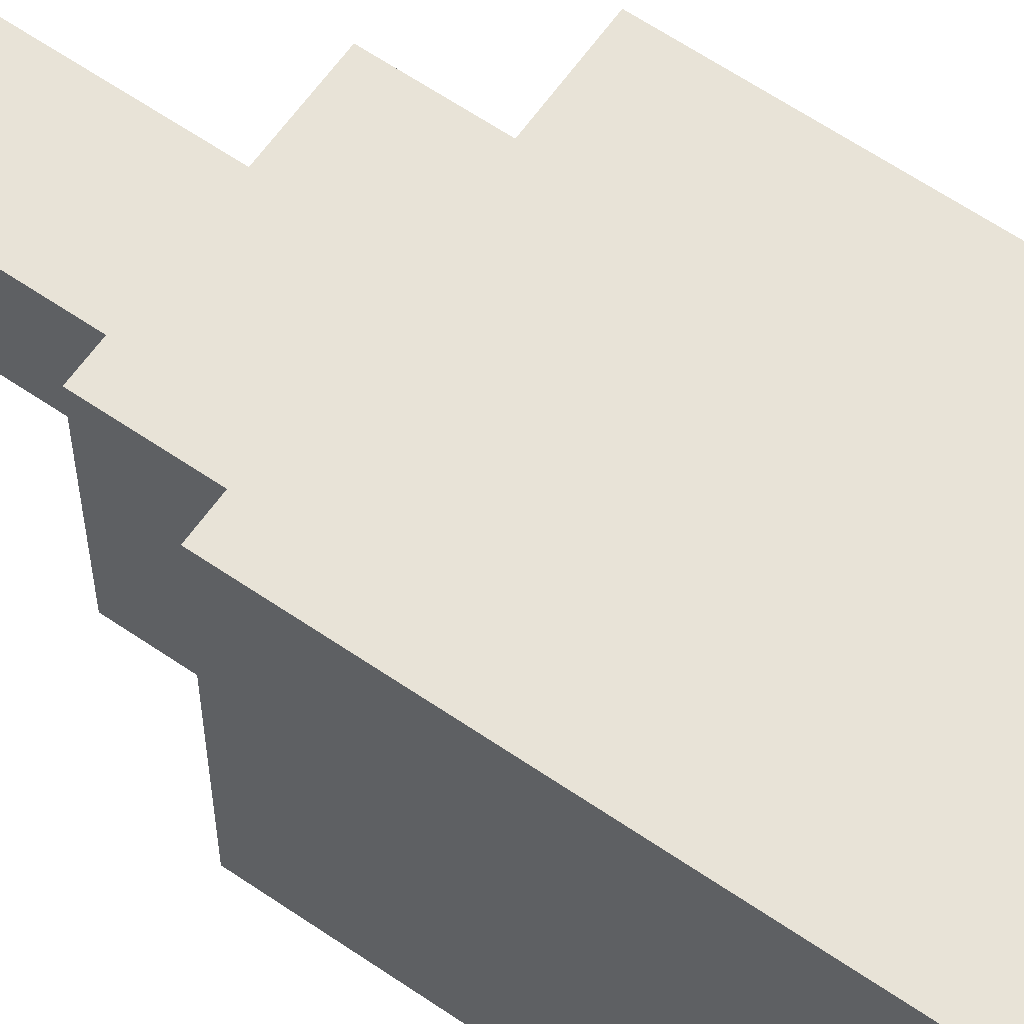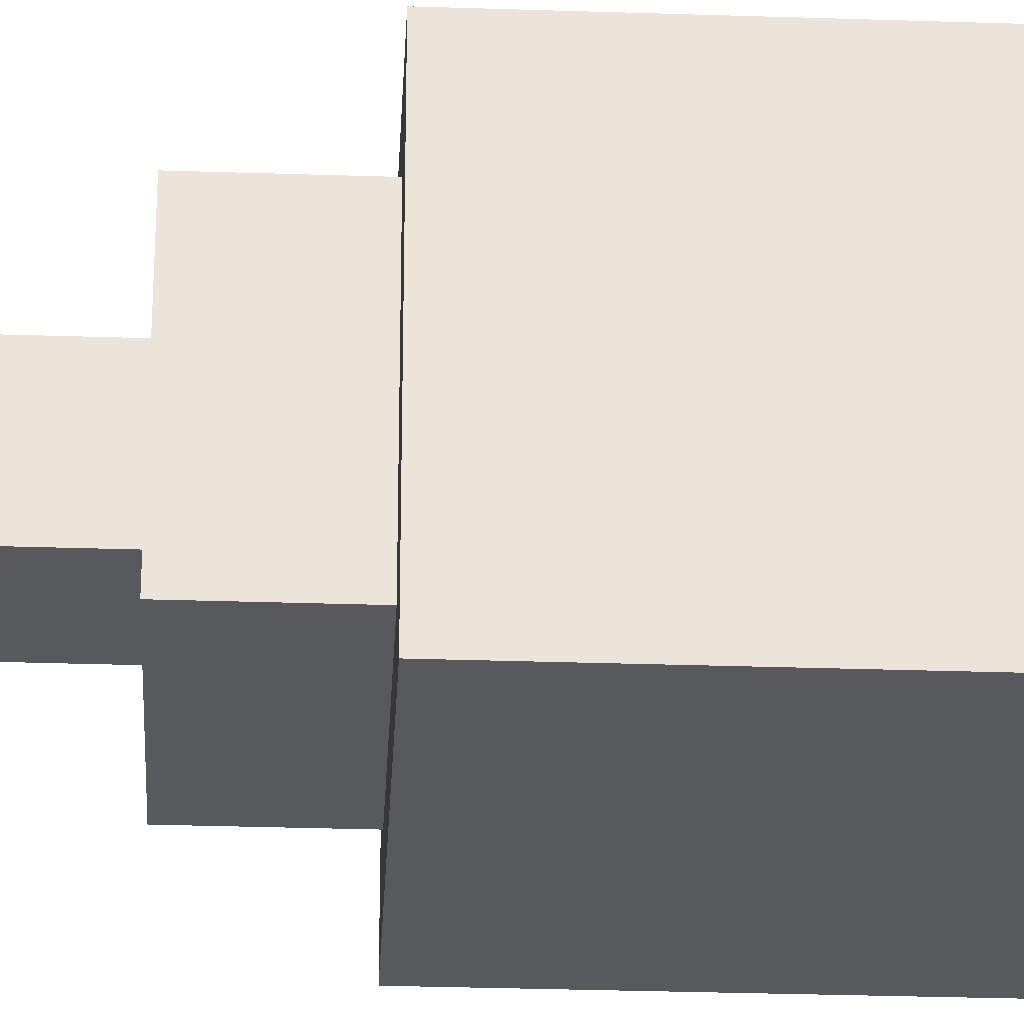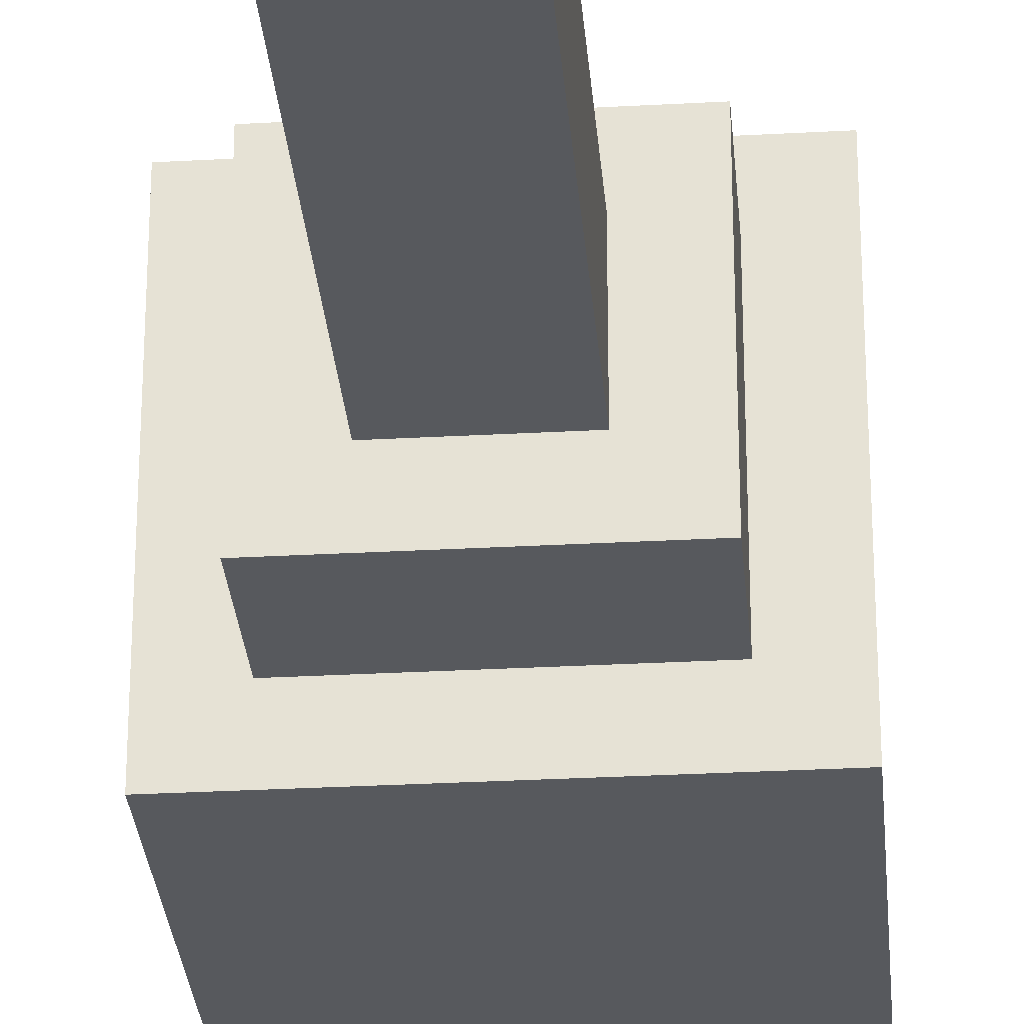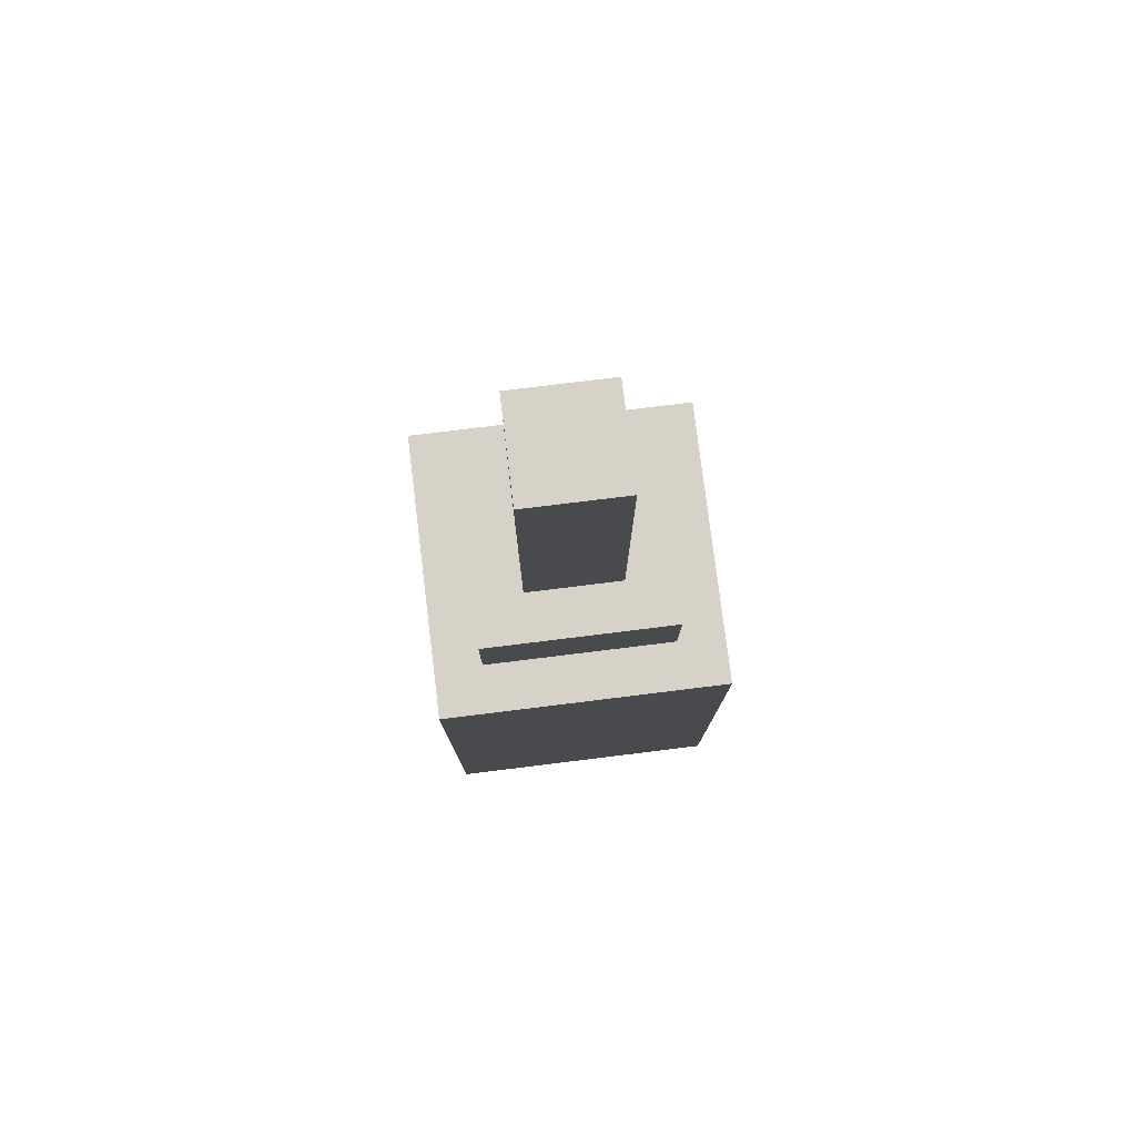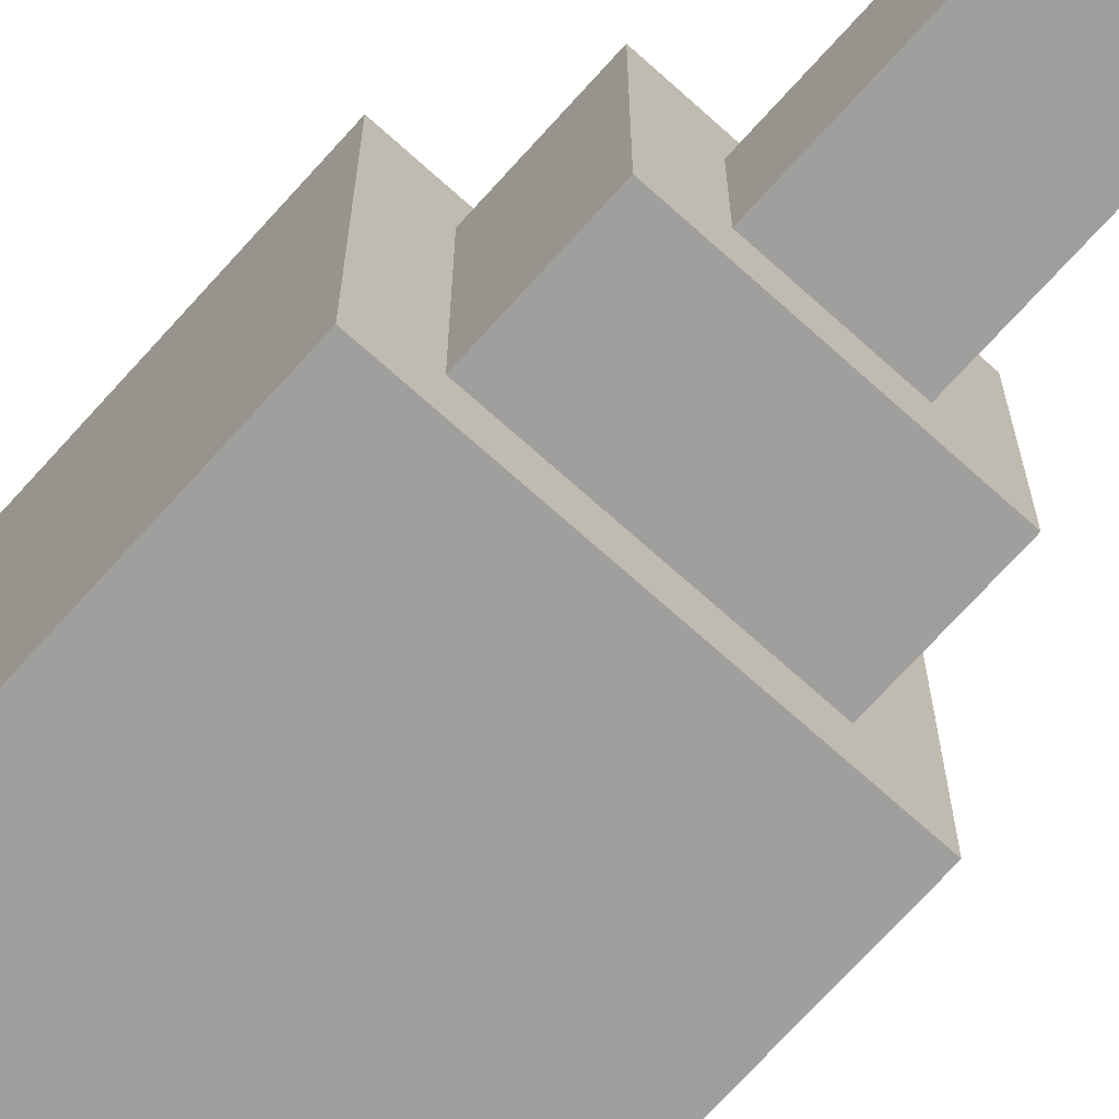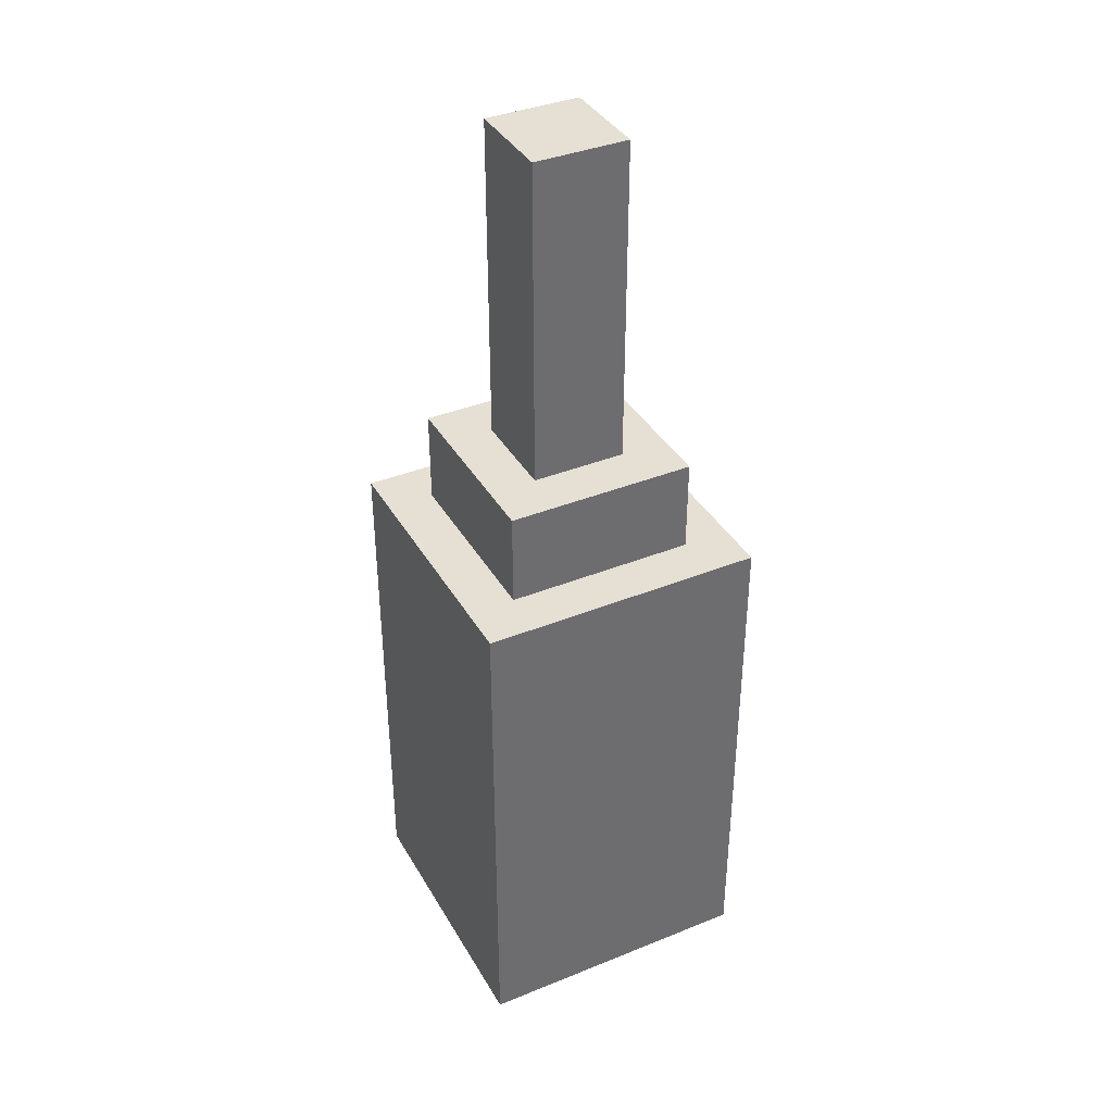
<metadata>
{"format":"obj","ext":"obj","renderer":"f3d","projection":"perspective","resolution":1024,"background":"white","views":[{"elev":61.9,"azim":-55.1,"up":"+Z"},{"elev":-29.6,"azim":-92.8,"up":"+Z"},{"elev":-29.4,"azim":-175.3,"up":"+Z"},{"elev":78.3,"azim":-97.0,"up":"+Y"},{"elev":-71.3,"azim":138.0,"up":"+Z"},{"elev":38.2,"azim":-27.1,"up":"+Y"}]}
</metadata>
<code>
g crush_items_bottle6
v 0.1221 0.001048 0.1465
v 0.1221 0.4488 0.1465
v 0.1221 0.4488 -0.09769
v 0.1221 0.001048 -0.09769
v -0.1221 0.001048 0.1465
v -0.1221 0.4488 0.1465
v 0.1221 0.4488 0.1465
v 0.1221 0.001048 0.1465
v -0.1221 0.001048 0.1465
v -0.1221 0.001048 -0.09769
v -0.1221 0.4488 -0.09769
v -0.1221 0.4488 0.1465
v -0.1221 0.4488 0.1465
v -0.1221 0.4488 -0.09769
v 0.1221 0.4488 -0.09769
v 0.1221 0.4488 0.1465
v 0.0814 0.4488 0.1058
v 0.0814 0.5302 0.1058
v 0.0814 0.5302 -0.05698
v 0.0814 0.4488 -0.05698
v -0.0814 0.4488 0.1058
v -0.0814 0.5302 0.1058
v 0.0814 0.5302 0.1058
v 0.0814 0.4488 0.1058
v -0.0814 0.4488 0.1058
v -0.0814 0.4488 -0.05698
v -0.0814 0.5302 -0.05698
v -0.0814 0.5302 0.1058
v -0.0814 0.5302 0.1058
v -0.0814 0.5302 -0.05698
v 0.0814 0.5302 -0.05698
v 0.0814 0.5302 0.1058
v -0.0407 0.5302 -0.01628
v -0.0407 0.8151 -0.01628
v -0.0407 0.8151 0.06512
v -0.0407 0.5302 0.06512
v -0.0407 0.8151 0.06512
v 0.0407 0.8151 0.06512
v 0.0407 0.5302 0.06512
v -0.0407 0.5302 0.06512
v 0.0407 0.5302 -0.01628
v 0.0407 0.5302 0.06512
v 0.0407 0.8151 0.06512
v 0.0407 0.8151 -0.01628
v -0.0407 0.8151 0.06512
v -0.0407 0.8151 -0.01628
v 0.0407 0.8151 -0.01628
v 0.0407 0.8151 0.06512
v -0.1221 0.001048 -0.09769
v 0.1221 0.001048 -0.09769
v 0.1221 0.4488 -0.09769
v -0.1221 0.4488 -0.09769
v -0.0814 0.4488 -0.05698
v 0.0814 0.4488 -0.05698
v 0.0814 0.5302 -0.05698
v -0.0814 0.5302 -0.05698
v -0.0407 0.8151 -0.01628
v -0.0407 0.5302 -0.01628
v 0.0407 0.5302 -0.01628
v 0.0407 0.8151 -0.01628
v -0.1221 0.001048 0.1465
v 0.1221 0.001048 0.1465
v 0.1221 0.001048 -0.09769
v -0.1221 0.001048 -0.09769
g crush_items_bottle6_0
f 3 2 1
f 4 3 1
f 7 6 5
f 8 7 5
f 11 10 9
f 12 11 9
f 15 14 13
f 16 15 13
f 19 18 17
f 20 19 17
f 23 22 21
f 24 23 21
f 27 26 25
f 28 27 25
f 31 30 29
f 32 31 29
f 35 34 33
f 36 35 33
f 39 38 37
f 40 39 37
f 43 42 41
f 44 43 41
f 47 46 45
f 48 47 45
f 51 50 49
f 52 51 49
f 55 54 53
f 56 55 53
f 59 58 57
f 60 59 57
f 63 62 61
f 64 63 61

</code>
